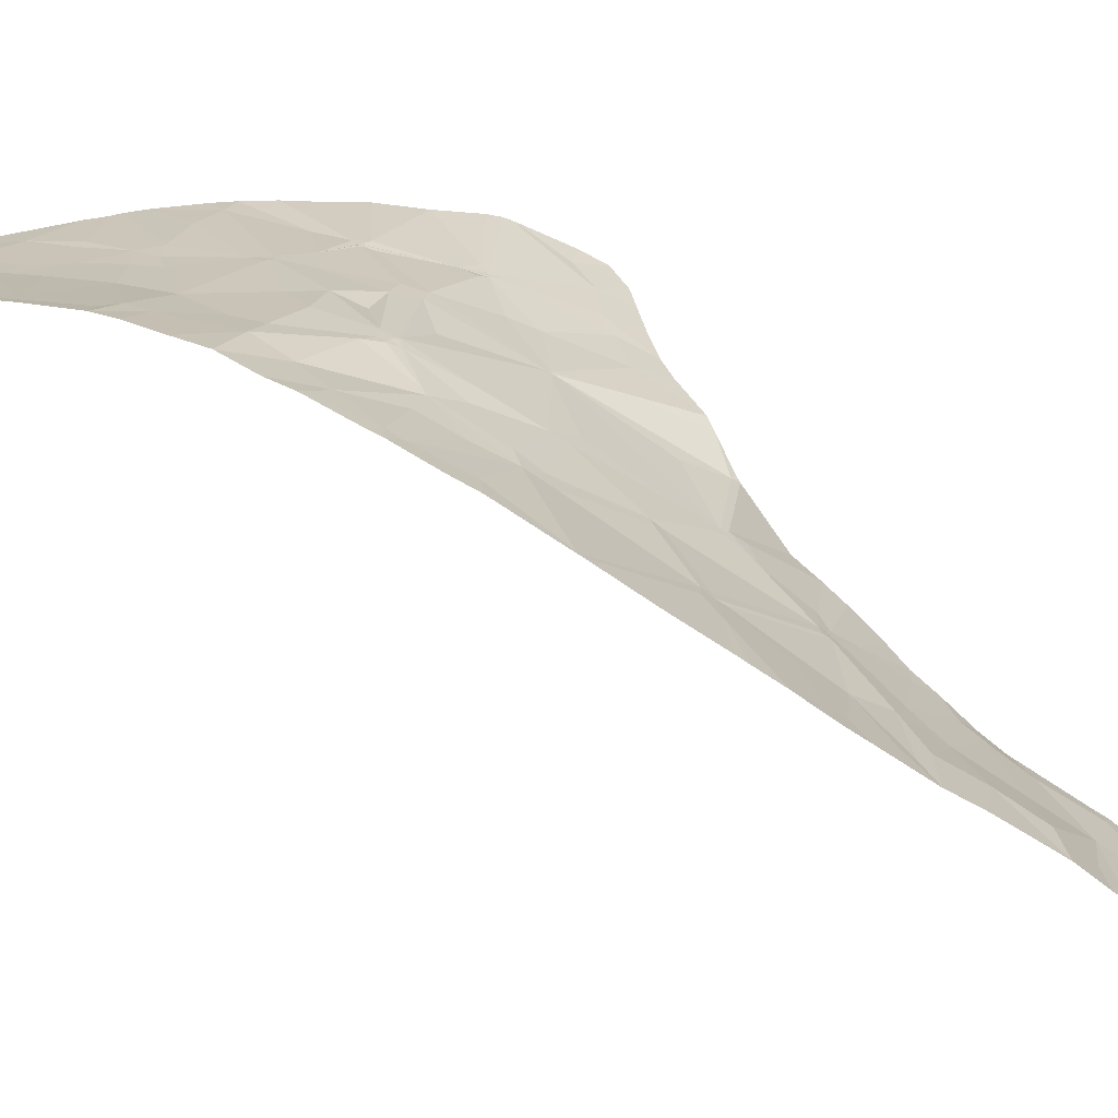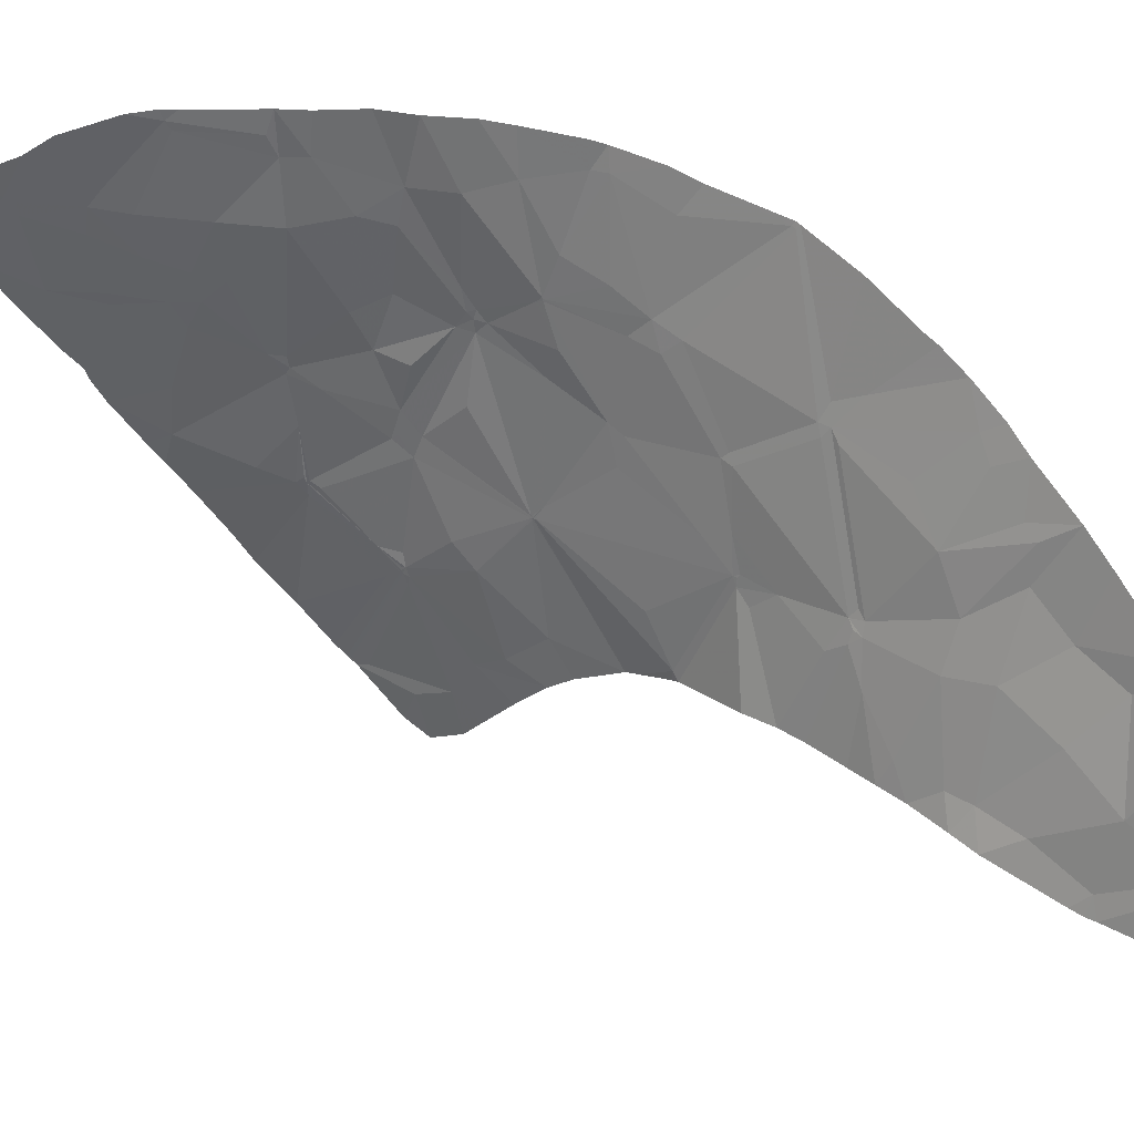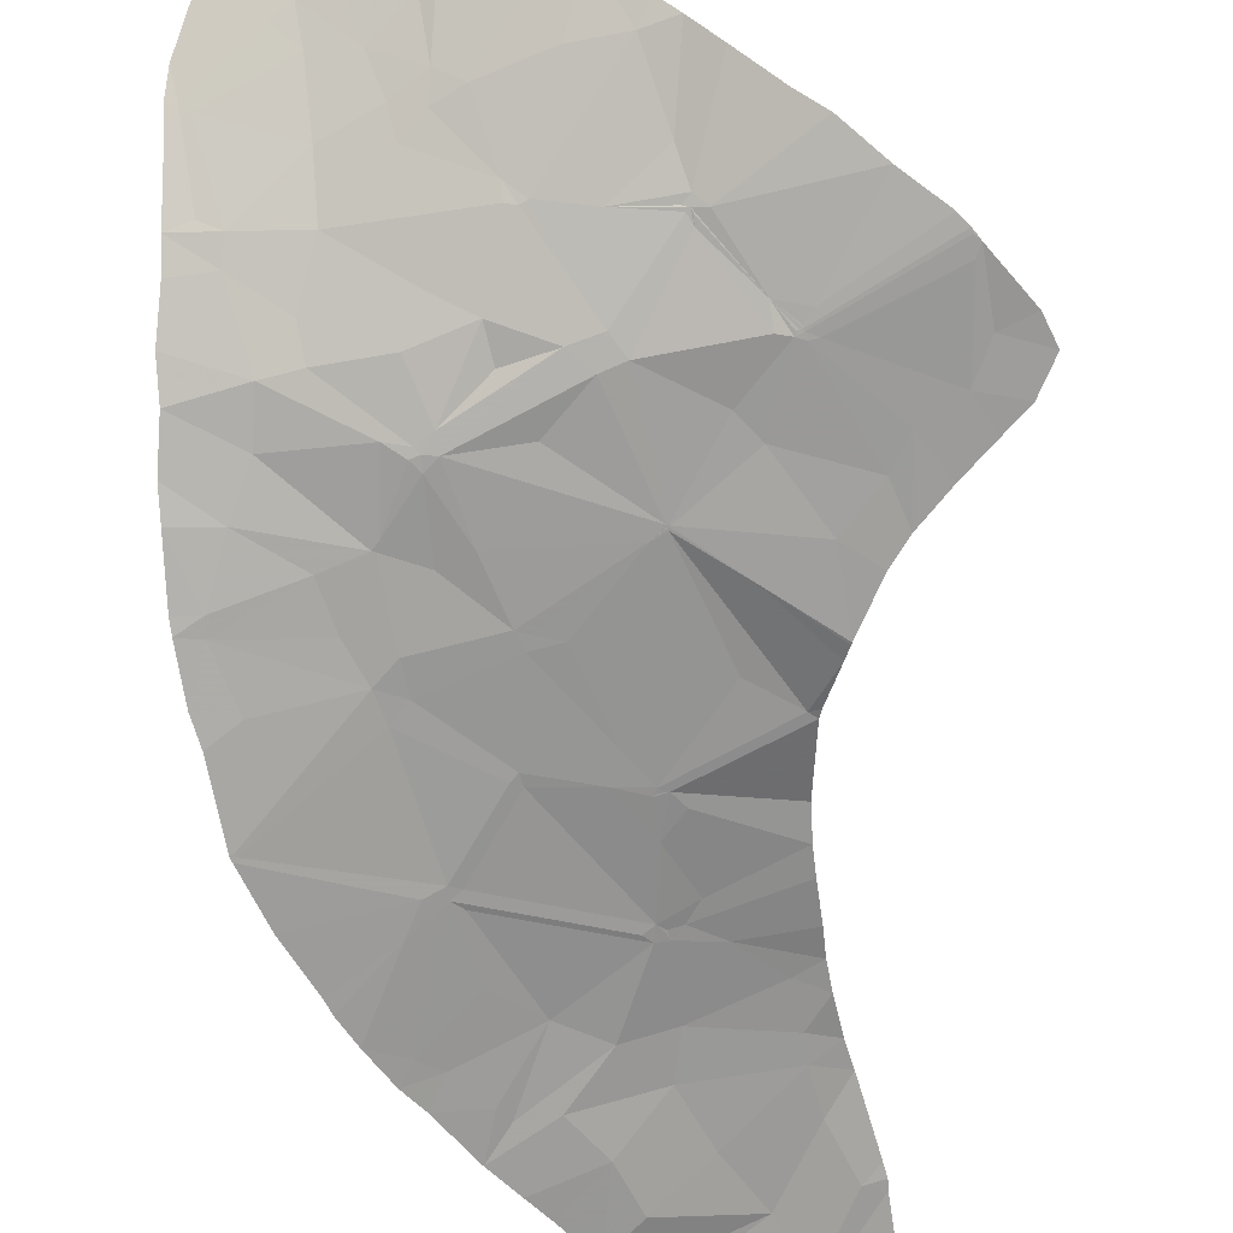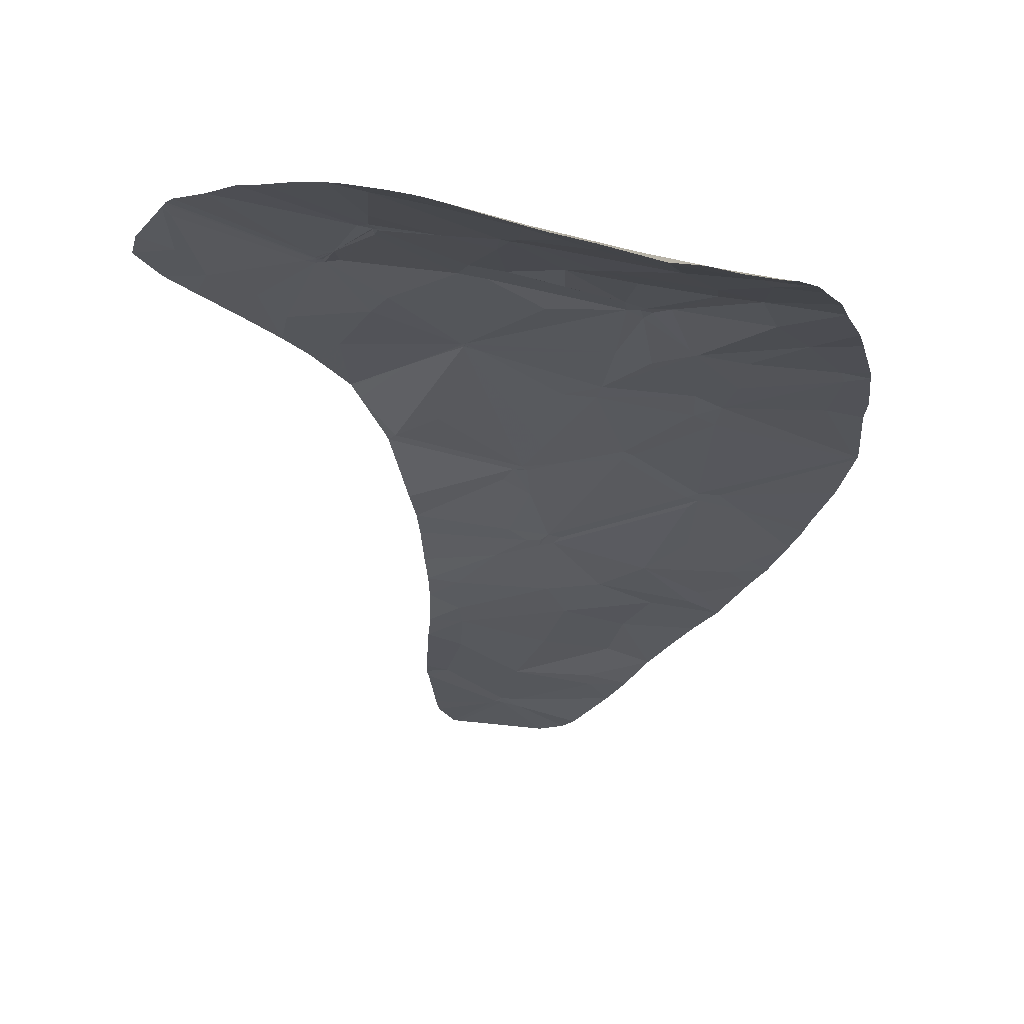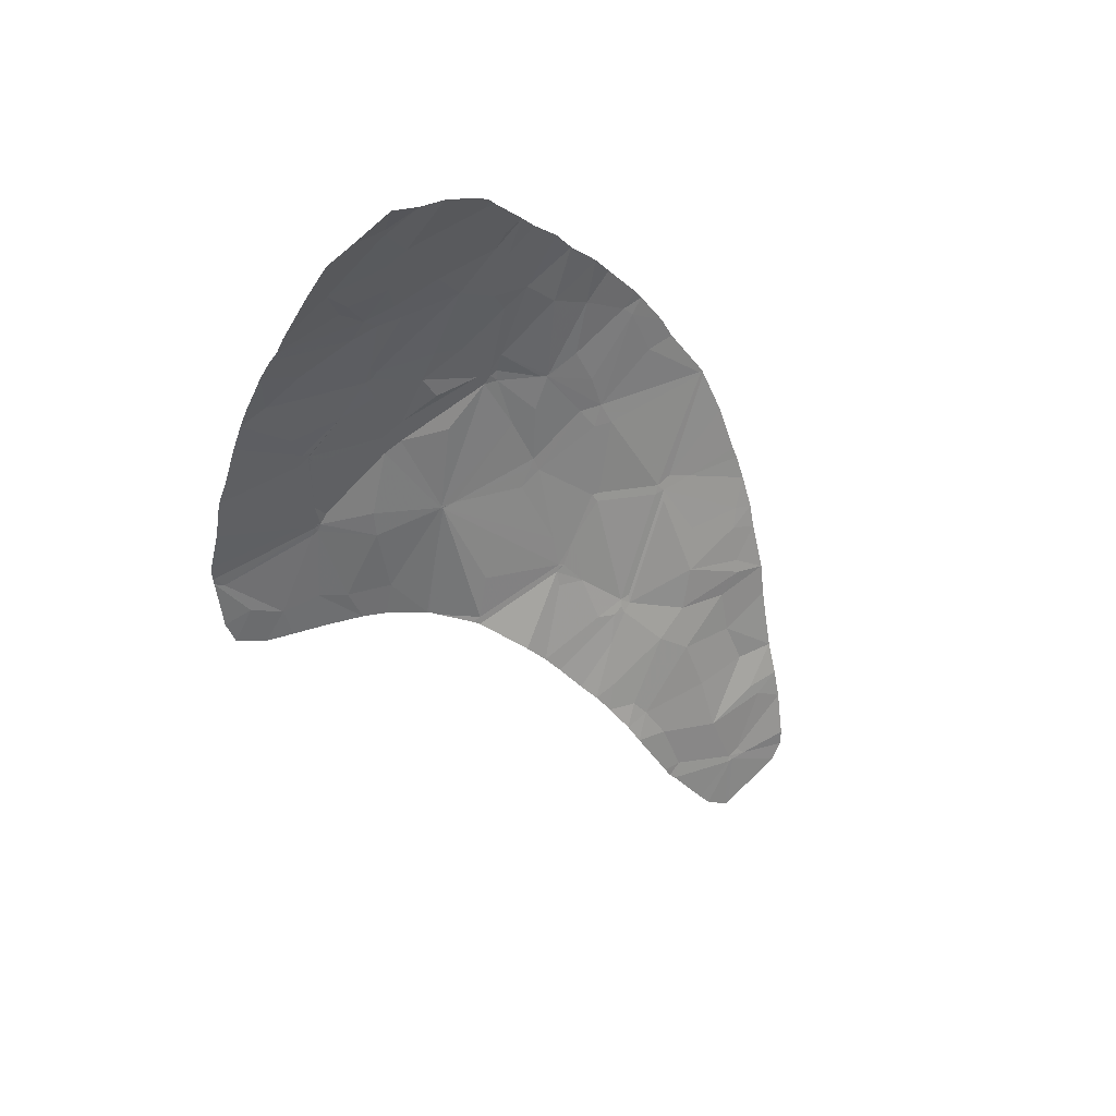
<metadata>
{"format":"obj","ext":"obj","renderer":"f3d","projection":"perspective","resolution":1024,"background":"white","views":[{"elev":6.4,"azim":94.4,"up":"+Y"},{"elev":-60.4,"azim":64.7,"up":"+Y"},{"elev":77.0,"azim":152.7,"up":"+Y"},{"elev":5.6,"azim":-10.9,"up":"+Y"},{"elev":67.4,"azim":-49.2,"up":"+Z"}]}
</metadata>
<code>
v -43.4 95.64 -34.97
v -43.27 95.04 -35.81
v -41.52 95.09 -35.51
v -41.89 94.27 -36.71
v -39.44 98.54 -30.48
v -39.71 98.61 -30.42
v -39.51 98.7 -30.28
v -41.65 93.46 -37.98
v -39.71 93.5 -37.47
v -40.21 93.91 -36.95
v -40.03 96.96 -32.61
v -38.26 96.85 -32.59
v -37.88 97.1 -32.22
v -39.33 97.53 -31.8
v -46.81 103.8 -24.18
v -46.88 103.9 -24.01
v -47.33 103.5 -25.56
v -40.82 103.1 -20.87
v -39.99 103 -20.44
v -40.52 103.1 -20.51
v -47.73 103.4 -26.36
v -50.09 104.2 -26.55
v -49.35 103.1 -27.98
v -41.7 102.4 -25.02
v -41.9 102.5 -25.05
v -41.81 102.3 -25.28
v -43.71 96.62 -33.72
v -44.21 96.32 -34.2
v -41.85 96.47 -33.59
v -43.54 95.98 -34.52
v -39.78 100.6 -27.41
v -40.23 100.4 -27.8
v -40.35 100.8 -27.24
v -44.05 95.33 -35.36
v -44.1 95.71 -34.87
v -41.19 99.45 -29.59
v -41.02 99.54 -29.44
v -39.69 101 -26.6
v -40.67 101.6 -25.84
v -42.23 100.9 -27.84
v -42.68 100.8 -28.16
v -44.37 101.7 -27.55
v -41.24 103.2 -18.18
v -42.17 103.3 -17.25
v -42.79 103.4 -18.36
v -41.07 103.2 -18.84
v -47.58 103.4 -26.09
v -47.84 103.6 -25.97
v -44.73 103.7 -22.69
v -44.9 103.8 -22.68
v -44.68 103.8 -22.23
v -38.58 98.34 -30.66
v -37.23 97.43 -31.72
v -41.85 102.5 -24.89
v -41.45 102.5 -24.6
v -40.23 102.7 -22.99
v -40.98 102.8 -23.18
v -41.98 97.55 -32.35
v -40.79 96.56 -33.39
v -44.9 104 -20.76
v -46.32 104.3 -20.98
v -47.27 101.5 -29.52
v -46.41 100.9 -30.13
v -46.8 101.8 -28.8
v -37.89 100.5 -26.96
v -37.92 101.1 -25.75
v -42.03 101 -27.67
v -42.03 101.7 -26.52
v -41.37 101.5 -26.43
v -45.06 103.3 -24.84
v -44.9 103.2 -24.91
v -44.41 103.2 -24.73
v -46.7 104.4 -19.4
v -46.9 104.5 -19.6
v -44.54 103.9 -20.25
v -43.55 103.2 -23.82
v -43.4 102.9 -24.5
v -43.85 94.44 -36.81
v -43.38 94.32 -36.99
v -49.47 102.7 -28.73
v -50.09 103 -28.56
v -40.33 94.16 -36.63
v -39.1 94.49 -36.12
v -40.05 94.85 -35.88
v -42.13 97.74 -32.14
v -41.87 97.68 -32.18
v -42.25 97.63 -32.27
v -42.54 97.62 -32.33
v -42.26 97.49 -32.44
v -46.38 100.9 -30.15
v -45.53 101.4 -28.8
v -43.74 103.7 -20.38
v -43.83 103.7 -19.48
v -43.76 103.6 -17.09
v -42.82 103.4 -16.87
v -43.77 103.6 -16.87
v -42.7 98.66 -31.16
v -42.31 99.35 -30.13
v -41.98 93.49 -37.99
v -47.82 101.9 -29.24
v -47.83 102.3 -28.4
v -47.41 103.3 -26.17
v -47.55 103.3 -26.31
v -46.44 102.4 -27.18
v -37.47 96.88 -32.48
v -44.33 96.72 -33.71
v -43.07 97.27 -32.85
v -45.8 103.8 -23.31
v -47.1 104.2 -22.99
v -46.99 104 -23.74
v -42.06 100.8 -28.01
v -47.76 104.7 -21.01
v -47.21 104.6 -20.04
v -47.32 104.5 -21.37
v -45.04 98.62 -31.65
v -45.59 99.82 -30.75
v -43.14 99.21 -30.62
v -46.22 102.7 -26.58
v -44.7 101.8 -27.5
v -44.74 101.8 -27.51
v -43.84 103.7 -18.44
v -43.28 103.5 -18.26
v -37.14 100.4 -27.07
v -36.77 99.52 -28.52
v -36.88 99.54 -28.5
v -44.83 103.6 -23.34
v -36.78 99.47 -28.61
v -36.85 98.72 -29.74
v -39.07 98.66 -30.28
v -45.16 103.1 -25.34
v -47.16 103.4 -26
v -45.47 99.91 -30.59
v -42.99 99.27 -30.49
v -39.6 98.39 -30.69
v -42.1 93.42 -38.11
v -42.05 93.41 -38.11
v -42.17 93.36 -38.22
v -42.13 102.5 -25.19
v -42.24 102.6 -24.85
v -41.34 95.9 -34.3
v -39.57 96.08 -33.94
v -39.69 102.9 -21.03
v -39.15 102.7 -21.9
v -40.52 103 -21.35
v -47.46 103.4 -26.11
v -47.52 103.4 -26.13
v -44.72 101.8 -27.48
v -44.58 103.8 -16.61
v -45.27 103.9 -16.84
v -44.01 103.7 -17.23
v -45.33 104 -18.19
v -43.6 103.6 -21
v -44.23 103.8 -20.77
v -38.45 95.39 -34.75
v -38.71 95.03 -35.29
v -39.95 95.5 -34.89
v -46.5 104.4 -18.95
v -45.1 104 -19.32
v -40.83 101.7 -25.73
v -44.66 103 -25.28
v -43.52 102.5 -25.65
v -46.78 103.9 -23.82
v -40.9 103.1 -18.68
v -49.21 104.7 -23.8
v -48.85 104.7 -23.19
v -47.13 104 -24.06
v -48.01 104.7 -21.5
v -43.74 94.16 -37.25
v -43.81 94.29 -37.08
v -40.91 92.6 -39.02
v -40.44 92.69 -38.75
v -41.94 93.38 -38.13
v -41.55 93.26 -38.2
v -38.11 95.81 -34.05
v -38.82 96.11 -33.67
v -48.42 102.7 -28.04
v -40.76 103.1 -18.98
v -41.18 103.2 -19.03
v -40.25 92.84 -38.42
v -37.49 101.2 -25.51
v -38.07 101.3 -25.46
v -38.68 96.33 -33.38
v -47.57 103.4 -26.18
v -47.57 103.4 -26.13
v -50.21 104.4 -26.15
v -50.12 104.5 -25.85
v -47.67 103.4 -26.14
v -37.71 96.53 -32.98
v -40.71 101.6 -25.83
v -44.67 101.8 -27.46
v -44.47 97.17 -33.28
v -46.21 100.7 -30.28
v -46.88 103.9 -23.93
v -41.18 102.9 -22.48
v -46.79 103.9 -23.94
v -49.64 104.5 -24.85
v -42.88 99.18 -30.56
v -42.53 103.4 -20.36
v -43.04 103.5 -19.04
v -42.71 92.8 -39.27
v -43.38 93.39 -38.42
v -37.06 98 -30.85
v -44.67 101.8 -27.54
v -50.27 104.3 -26.39
v -50.65 103.8 -27.55
v -49.96 103.5 -27.48
v -44.54 103.7 -22.54
v -45.85 104.1 -17.74
v -37.58 101.3 -25.23
v -44.78 100.3 -29.72
v -44.81 98.18 -32.19
v -43.29 98.98 -30.94
v -42.03 103.2 -21.52
v -42.94 97.87 -32.12
v -39.74 102.2 -23.84
v -42.96 99.21 -30.55
v -50.2 104.3 -26.24
v -47.63 103.4 -26.18
v -48.35 104.7 -22.2
v -41.21 99.62 -29.38
v -37.09 97.81 -31.13
v -42.72 99.69 -29.78
v -39.44 93.93 -36.81
v -43.26 93.16 -38.76
v -43.61 103.5 -16.15
v -45.68 99.95 -30.66
v -38.94 101.8 -24.54
v -40.66 101.6 -25.79
v -44.66 97.79 -32.64
v -38.83 102.5 -22.66
v -37.21 100.7 -26.49
v -44.88 103.9 -19.15
v -39.75 101.5 -25.69
v -42.83 92.82 -39.27
v -38.33 102.1 -23.51
v -38.07 101.8 -24.12
v -44.66 101.8 -27.5
v -48.66 102.3 -28.96
v -50.68 103.5 -28.13
v -42.29 103 -23.66
v -43.05 103.2 -23.15
v -39.77 100.2 -27.97
v -36.89 99.5 -28.58
f 1 2 3
f 2 4 3
f 6 5 7
f 8 9 10
f 11 12 14
f 12 13 14
f 15 16 17
f 18 19 20
f 21 22 23
f 24 25 26
f 27 28 30
f 30 29 27
f 32 31 33
f 35 34 1
f 36 6 37
f 6 7 37
f 31 38 39
f 41 40 42
f 43 44 45
f 45 46 43
f 48 47 17
f 50 49 51
f 53 52 13
f 52 5 13
f 54 55 57
f 55 56 57
f 58 59 11
f 51 60 61
f 62 63 64
f 65 66 31
f 68 67 69
f 69 26 68
f 70 71 72
f 73 74 60
f 60 75 73
f 77 76 72
f 34 78 2
f 78 79 2
f 81 80 23
f 82 83 84
f 84 4 82
f 85 58 86
f 87 88 89
f 55 54 24
f 63 90 91
f 75 92 93
f 94 95 96
f 97 85 36
f 36 98 97
f 79 99 4
f 100 62 64
f 64 101 100
f 102 103 104
f 103 101 104
f 12 105 13
f 106 27 107
f 108 109 110
f 111 32 33
f 33 67 111
f 113 112 114
f 116 115 117
f 118 102 104
f 91 119 120
f 122 121 93
f 124 123 125
f 123 65 125
f 40 41 111
f 126 70 72
f 128 127 129
f 131 130 15
f 15 17 131
f 132 116 117
f 117 133 132
f 2 79 4
f 58 134 86
f 134 5 86
f 136 135 137
f 138 25 139
f 107 27 29
f 29 89 107
f 114 50 61
f 50 51 61
f 140 141 59
f 143 142 144
f 144 56 143
f 145 146 102
f 119 147 120
f 148 149 150
f 149 151 150
f 51 152 153
f 155 154 156
f 122 94 150
f 150 121 122
f 157 73 158
f 158 151 157
f 55 24 159
f 58 85 89
f 44 122 45
f 85 88 87
f 138 160 161
f 40 111 67
f 108 110 162
f 85 87 89
f 163 43 46
f 147 130 118
f 165 164 166
f 166 110 165
f 112 167 114
f 142 19 144
f 169 168 79
f 170 171 173
f 173 172 170
f 140 1 3
f 141 174 175
f 175 59 141
f 176 100 101
f 177 163 46
f 178 18 20
f 20 46 178
f 171 179 173
f 66 180 181
f 174 182 175
f 182 11 175
f 51 153 60
f 183 146 184
f 186 185 48
f 185 187 48
f 158 73 75
f 3 4 84
f 139 76 77
f 182 188 12
f 12 11 182
f 94 148 150
f 103 176 101
f 54 25 24
f 67 33 189
f 68 138 190
f 190 42 68
f 78 169 79
f 147 118 104
f 104 120 147
f 191 106 107
f 90 192 91
f 17 193 166
f 50 114 109
f 109 108 50
f 160 190 161
f 194 56 144
f 68 42 67
f 33 31 39
f 39 189 33
f 15 195 193
f 196 48 166
f 48 17 166
f 97 197 117
f 19 177 20
f 177 46 20
f 150 151 121
f 25 54 139
f 196 186 48
f 166 193 110
f 173 99 172
f 156 141 140
f 198 199 92
f 199 93 92
f 156 140 3
f 3 84 156
f 34 2 1
f 200 170 172
f 154 174 141
f 141 156 154
f 83 155 156
f 49 126 76
f 126 72 76
f 168 201 135
f 99 135 136
f 106 28 27
f 202 128 52
f 128 129 52
f 11 59 175
f 44 95 122
f 95 94 122
f 91 192 132
f 132 203 91
f 204 205 206
f 188 105 12
f 49 207 51
f 208 157 151
f 138 68 26
f 174 188 182
f 131 17 102
f 179 9 8
f 8 173 179
f 22 204 206
f 206 23 22
f 180 209 181
f 203 132 210
f 122 199 45
f 148 94 96
f 88 107 89
f 115 211 212
f 212 117 115
f 102 183 103
f 213 18 198
f 59 58 29
f 58 89 29
f 108 162 193
f 214 85 97
f 211 214 212
f 214 97 212
f 56 55 215
f 42 119 203
f 104 101 64
f 216 197 133
f 185 217 187
f 217 218 187
f 134 58 11
f 83 156 84
f 217 22 218
f 22 21 218
f 139 77 72
f 194 57 56
f 97 117 212
f 42 40 67
f 167 219 109
f 219 110 109
f 5 14 13
f 105 53 13
f 220 36 37
f 149 208 151
f 53 221 52
f 25 138 26
f 52 129 5
f 17 145 102
f 222 133 98
f 183 218 21
f 207 213 152
f 152 51 207
f 223 83 82
f 35 1 30
f 204 22 217
f 185 204 217
f 28 35 30
f 119 190 147
f 119 91 203
f 172 99 136
f 1 140 30
f 140 29 30
f 201 224 137
f 137 135 201
f 213 198 152
f 198 92 152
f 95 225 96
f 192 226 132
f 227 215 228
f 229 191 107
f 107 88 229
f 164 196 166
f 99 8 4
f 8 10 4
f 130 131 118
f 131 102 118
f 48 184 47
f 9 223 10
f 223 82 10
f 82 4 10
f 187 184 48
f 218 183 187
f 198 178 199
f 230 143 56
f 226 116 132
f 187 183 184
f 75 60 153
f 18 178 198
f 231 180 66
f 66 65 231
f 151 158 232
f 158 75 232
f 134 11 14
f 14 5 134
f 71 160 72
f 193 162 110
f 21 103 183
f 50 126 49
f 137 172 136
f 121 151 232
f 232 93 121
f 114 167 109
f 79 168 135
f 135 99 79
f 126 50 108
f 123 231 65
f 18 213 144
f 213 194 144
f 160 138 72
f 138 139 72
f 130 70 15
f 70 195 15
f 219 165 110
f 38 233 39
f 233 228 39
f 146 183 102
f 88 85 214
f 199 178 45
f 178 46 45
f 221 202 52
f 234 200 137
f 200 172 137
f 63 91 64
f 91 120 64
f 216 133 117
f 224 234 137
f 236 235 227
f 211 229 214
f 229 88 214
f 140 59 29
f 75 93 232
f 8 99 173
f 32 111 220
f 215 55 228
f 55 159 228
f 42 190 237
f 119 42 237
f 190 119 237
f 125 65 31
f 80 238 176
f 176 23 80
f 190 138 161
f 103 21 176
f 21 23 176
f 238 100 176
f 17 16 193
f 146 145 17
f 239 81 206
f 81 23 206
f 205 239 206
f 15 193 16
f 70 126 108
f 108 195 70
f 195 108 193
f 190 160 147
f 160 130 147
f 71 70 130
f 160 71 130
f 184 146 17
f 47 184 17
f 225 148 96
f 85 6 36
f 111 222 220
f 222 98 220
f 197 216 117
f 210 132 133
f 111 41 222
f 41 42 222
f 203 210 133
f 42 203 222
f 203 133 222
f 209 236 181
f 236 227 181
f 19 18 144
f 220 98 36
f 75 153 92
f 152 92 153
f 199 122 93
f 74 113 61
f 61 60 74
f 113 114 61
f 54 57 240
f 240 139 54
f 57 194 240
f 240 76 139
f 213 207 241
f 194 213 241
f 241 240 194
f 207 49 76
f 76 241 207
f 76 240 241
f 6 85 86
f 86 5 6
f 233 227 228
f 26 69 159
f 69 189 159
f 24 26 159
f 235 230 215
f 215 227 235
f 230 56 215
f 120 104 64
f 197 97 98
f 133 197 98
f 5 129 7
f 31 32 242
f 32 220 37
f 37 242 32
f 242 37 7
f 242 7 243
f 125 31 242
f 242 243 125
f 129 127 243
f 243 7 129
f 124 125 243
f 127 124 243
f 69 67 189
f 189 228 159
f 228 189 39
f 181 227 233
f 31 66 38
f 66 181 233
f 233 38 66

</code>
